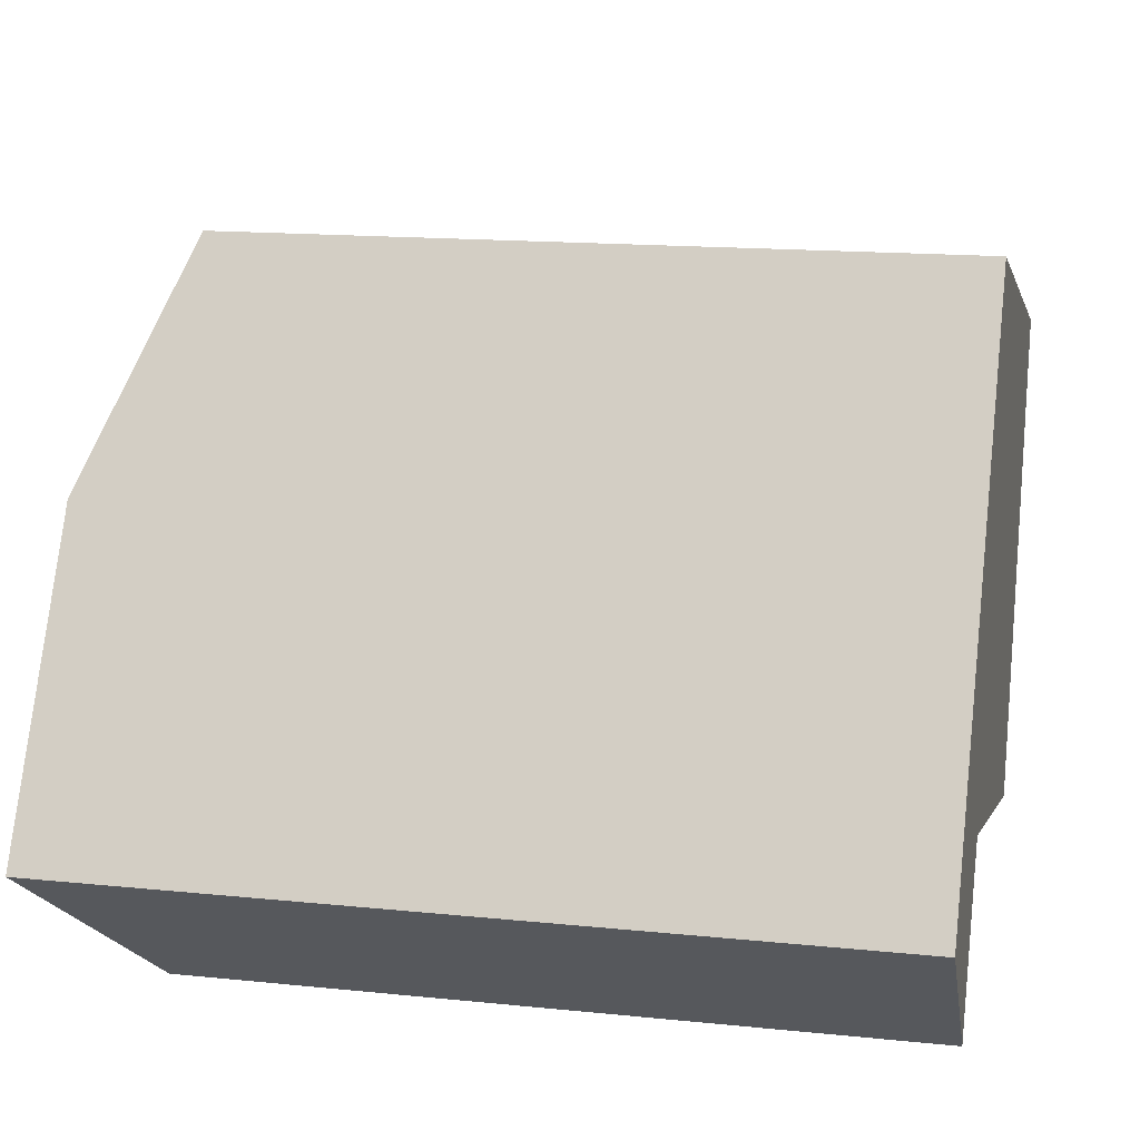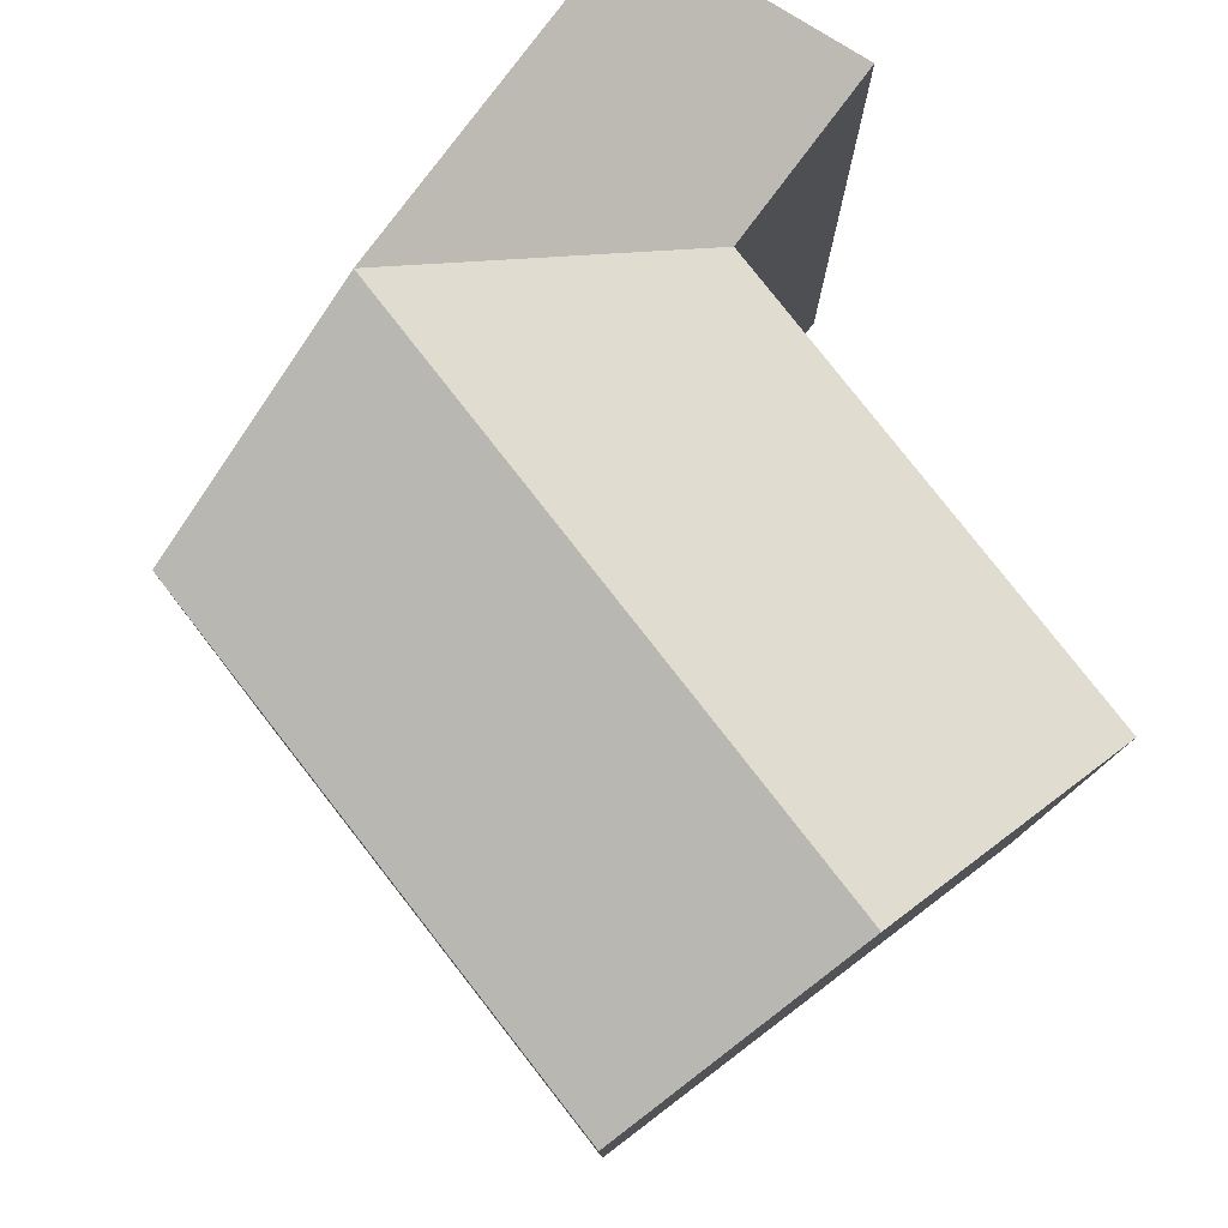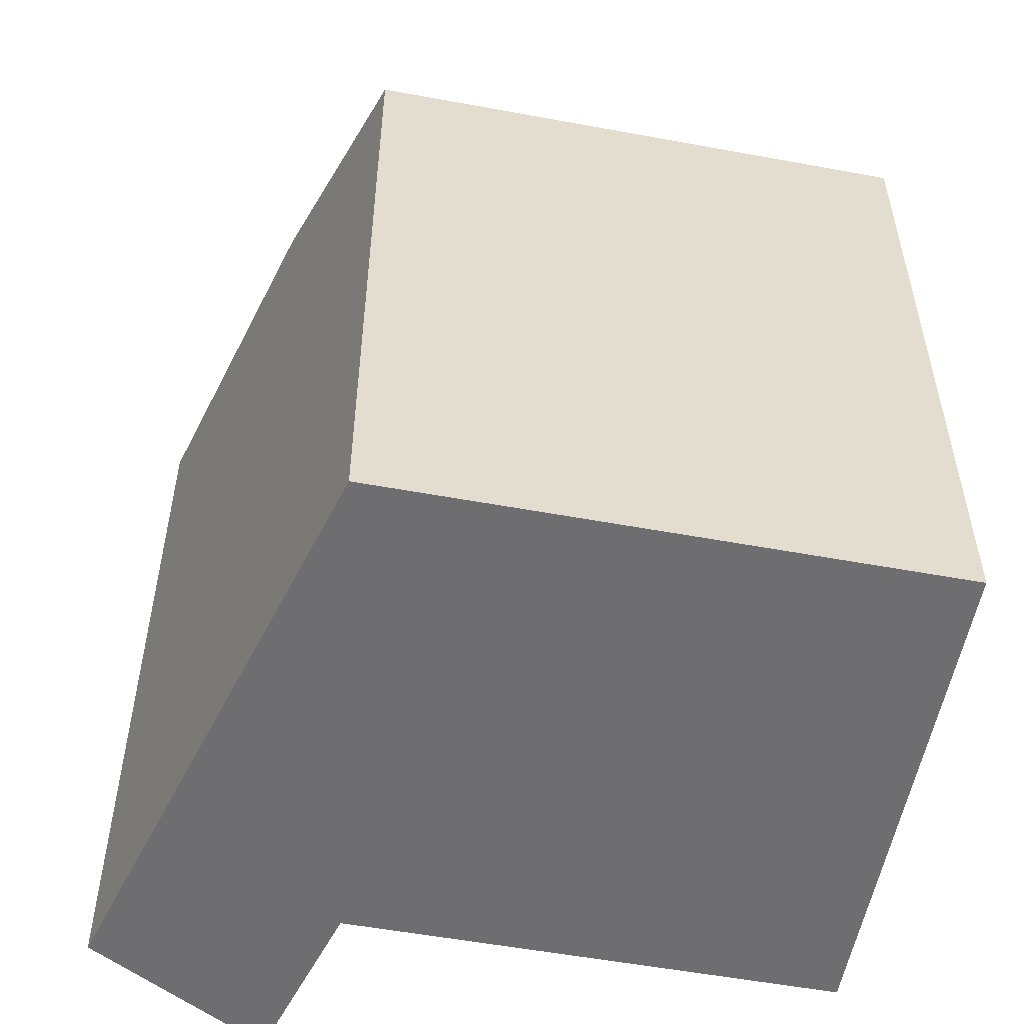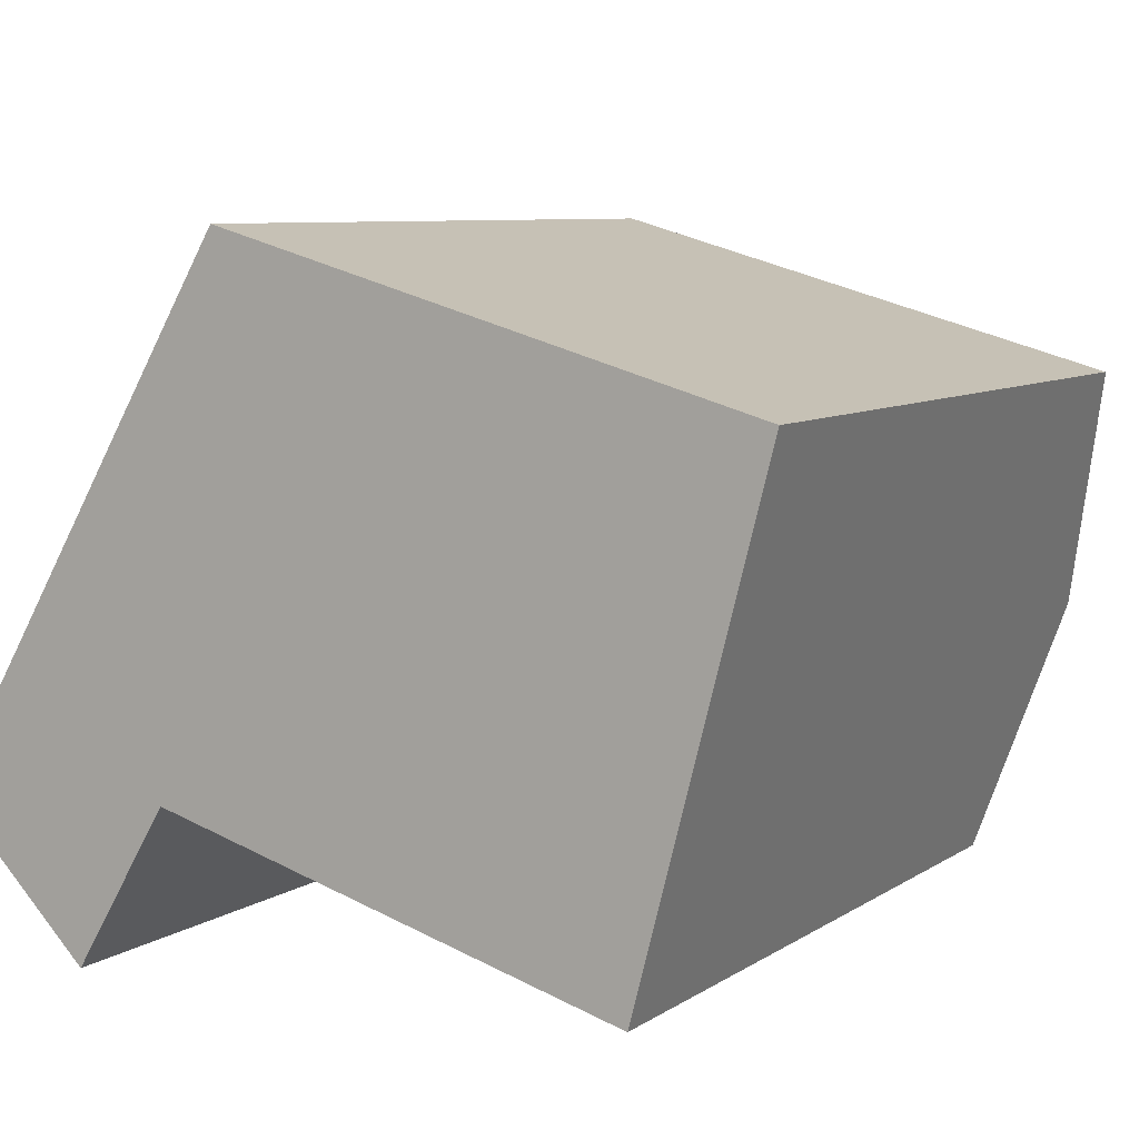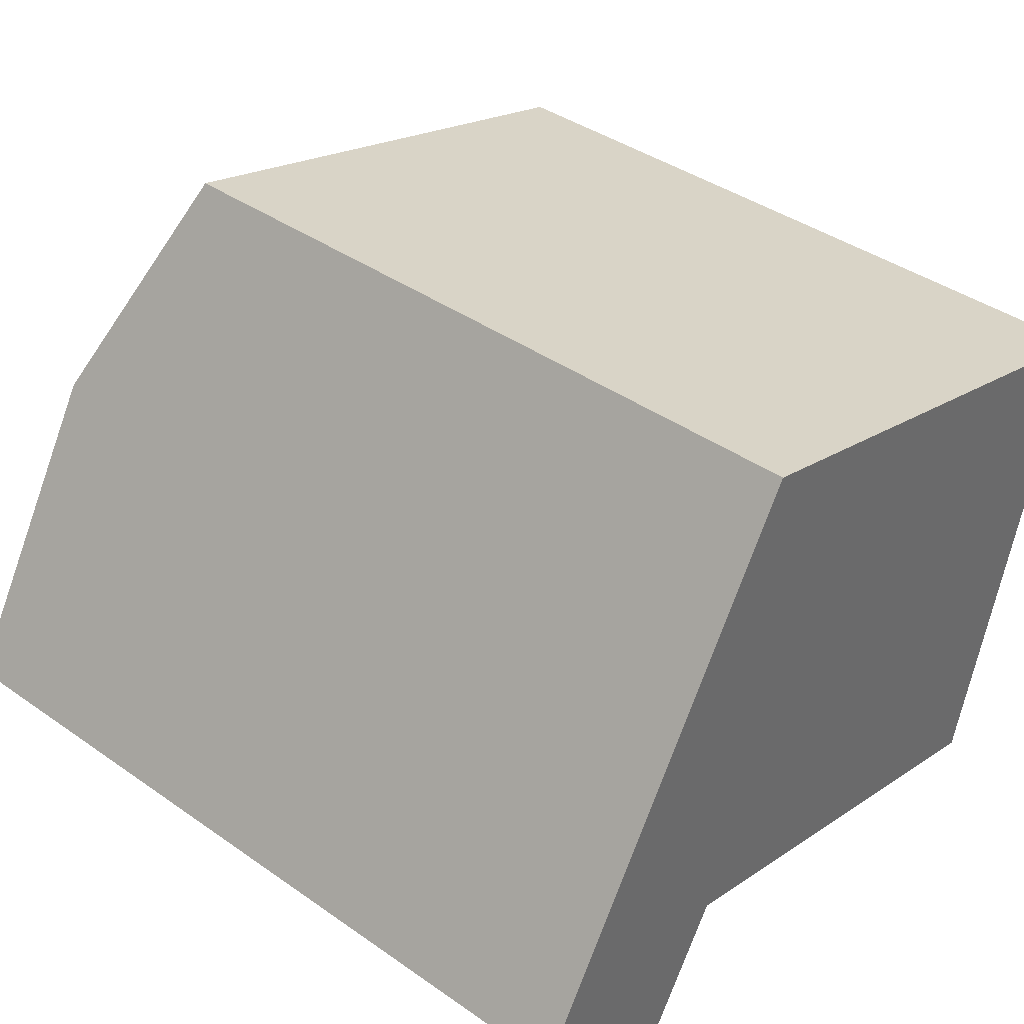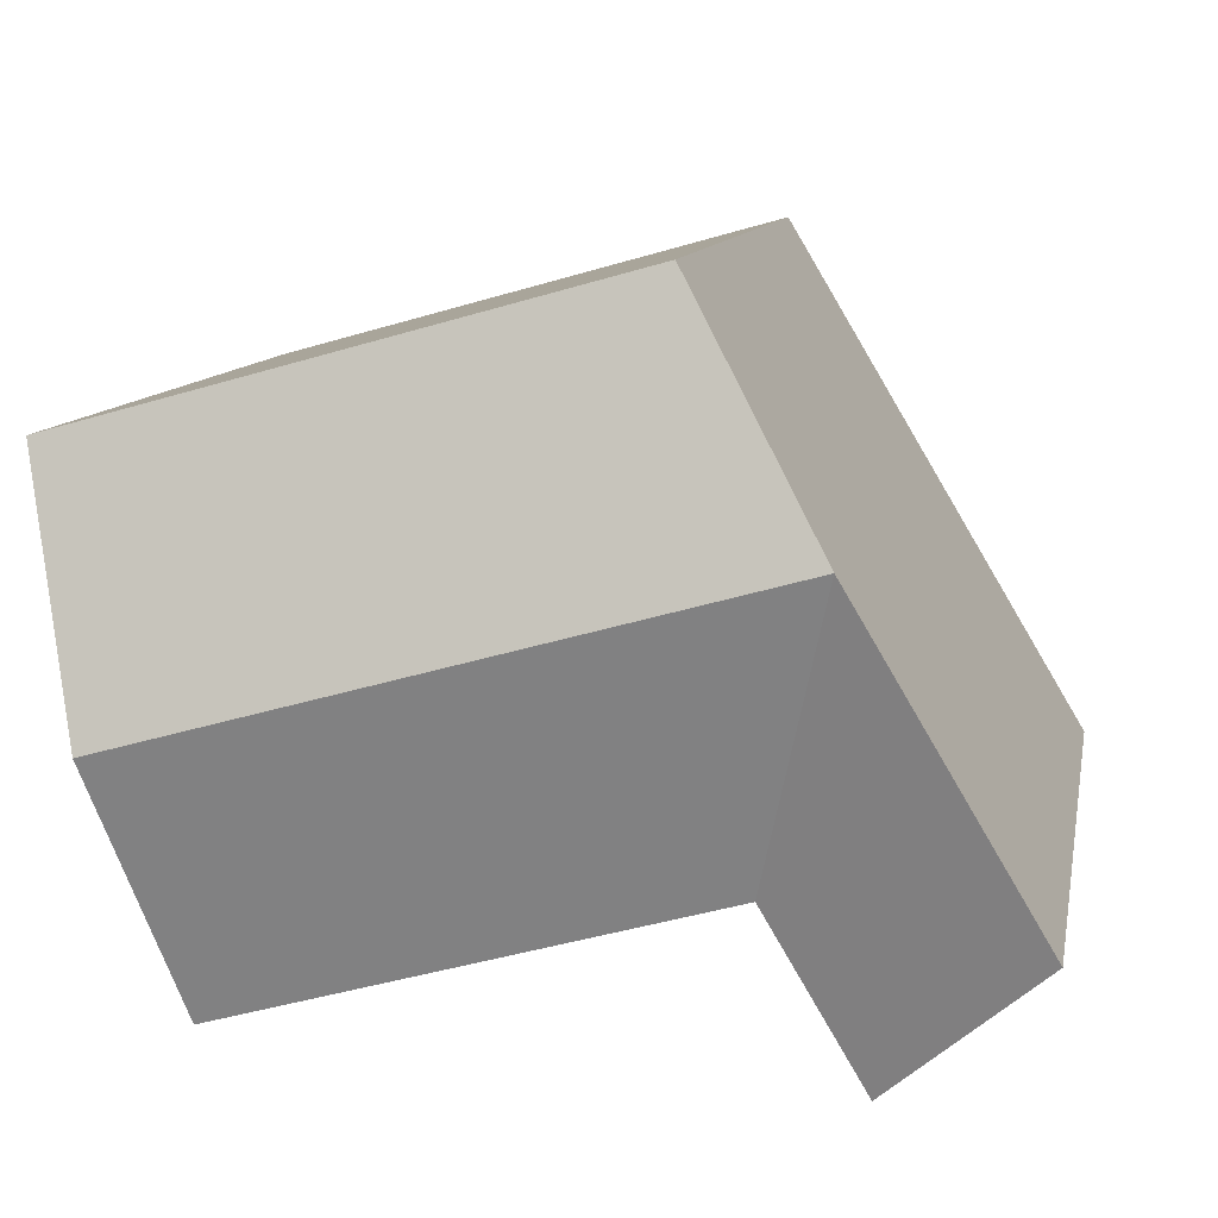
<metadata>
{"format":"obj","ext":"obj","renderer":"f3d","projection":"perspective","resolution":1024,"background":"white","views":[{"elev":15.3,"azim":-77.7,"up":"+Z"},{"elev":79.4,"azim":67.5,"up":"+Y"},{"elev":-54.4,"azim":4.4,"up":"+Y"},{"elev":7.8,"azim":30.3,"up":"+Z"},{"elev":40.0,"azim":-49.1,"up":"+Z"},{"elev":10.3,"azim":-169.7,"up":"+Z"}]}
</metadata>
<code>
v  21.6 18.72 9.584
v  9.729 20.99 6.131
v  13.18 18.72 11.92
v  19.95 20.99 3.298
v  7.978 18.72 13.36
v  4.523 20.99 7.574
v  6.274 18.72 0.3457
v  1.069 20.99 1.788
v  3.823 18.72 -3.759
v  0.0004482 20.99 -0.0006639
v  18.31 18.72 -2.989
v  0 0 0
v  1.068 -1.095e-16 1.789
v  3.823 2.302e-16 -3.759
v  6.274 -2.121e-17 0.3463
v  18.31 1.83e-16 -2.988
v  21.6 -5.869e-16 9.585
v  13.18 -7.298e-16 11.92
v  7.977 -8.181e-16 13.36
g defaultobject
f 1 2 3
f 2 1 4
f 2 5 3
f 5 2 6
f 6 7 8
f 6 2 7
f 9 8 7
f 8 9 10
f 4 7 2
f 7 4 11
f 8 12 13
f 12 8 10
f 10 14 12
f 14 10 9
f 14 7 15
f 7 14 9
f 7 16 15
f 16 7 11
f 11 17 16
f 17 11 1
f 1 11 4
f 17 3 18
f 3 17 1
f 18 5 19
f 5 18 3
f 5 13 19
f 13 5 8
f 8 5 6
f 12 15 13
f 15 12 14
f 16 18 15
f 18 16 17
f 19 15 18
f 15 19 13

</code>
